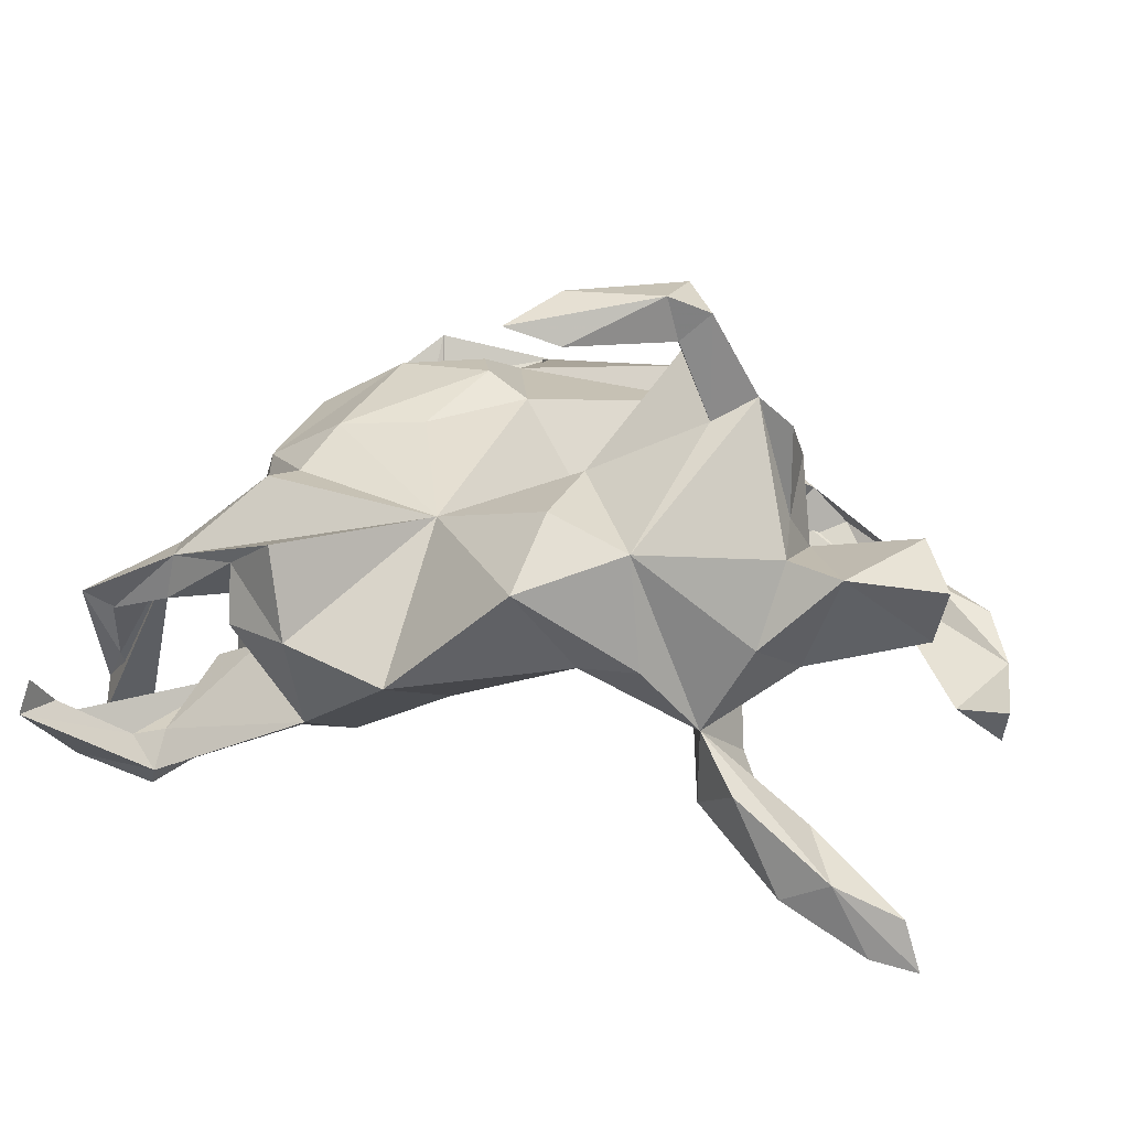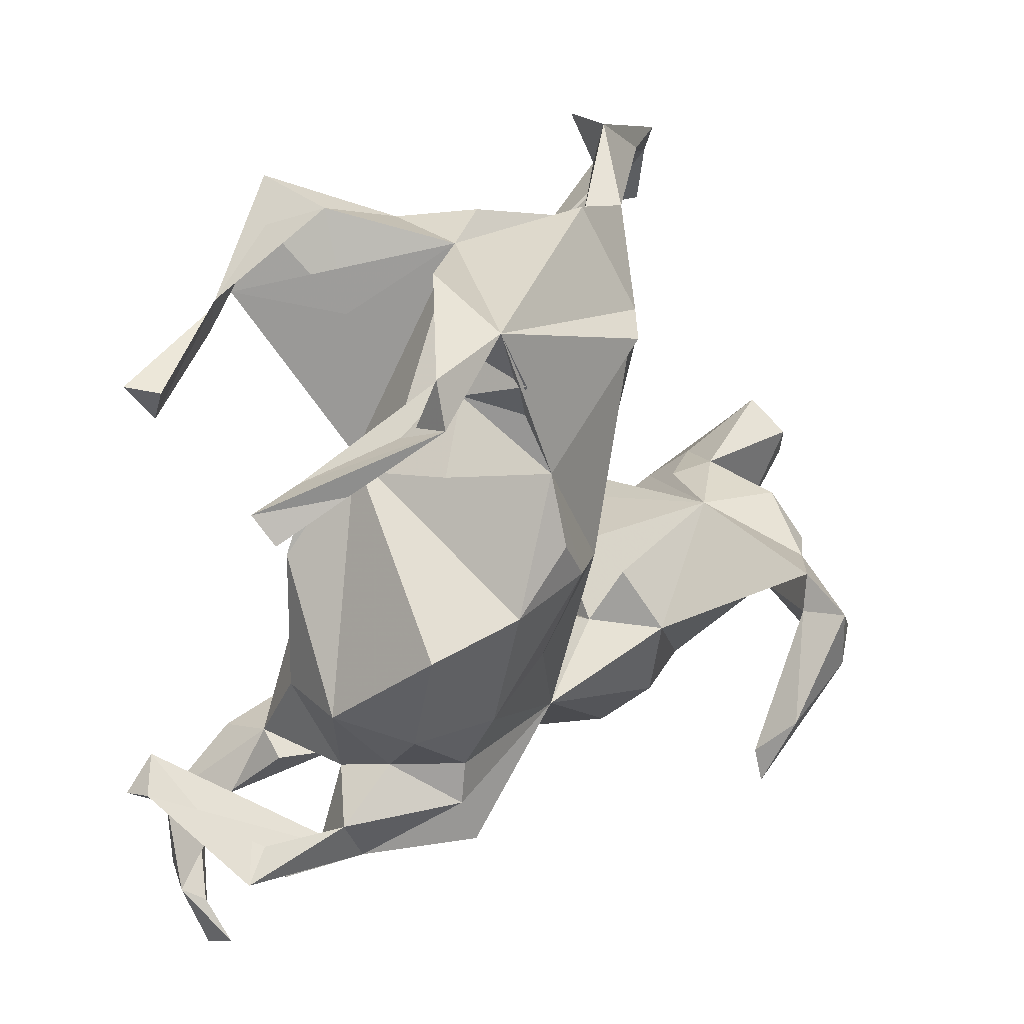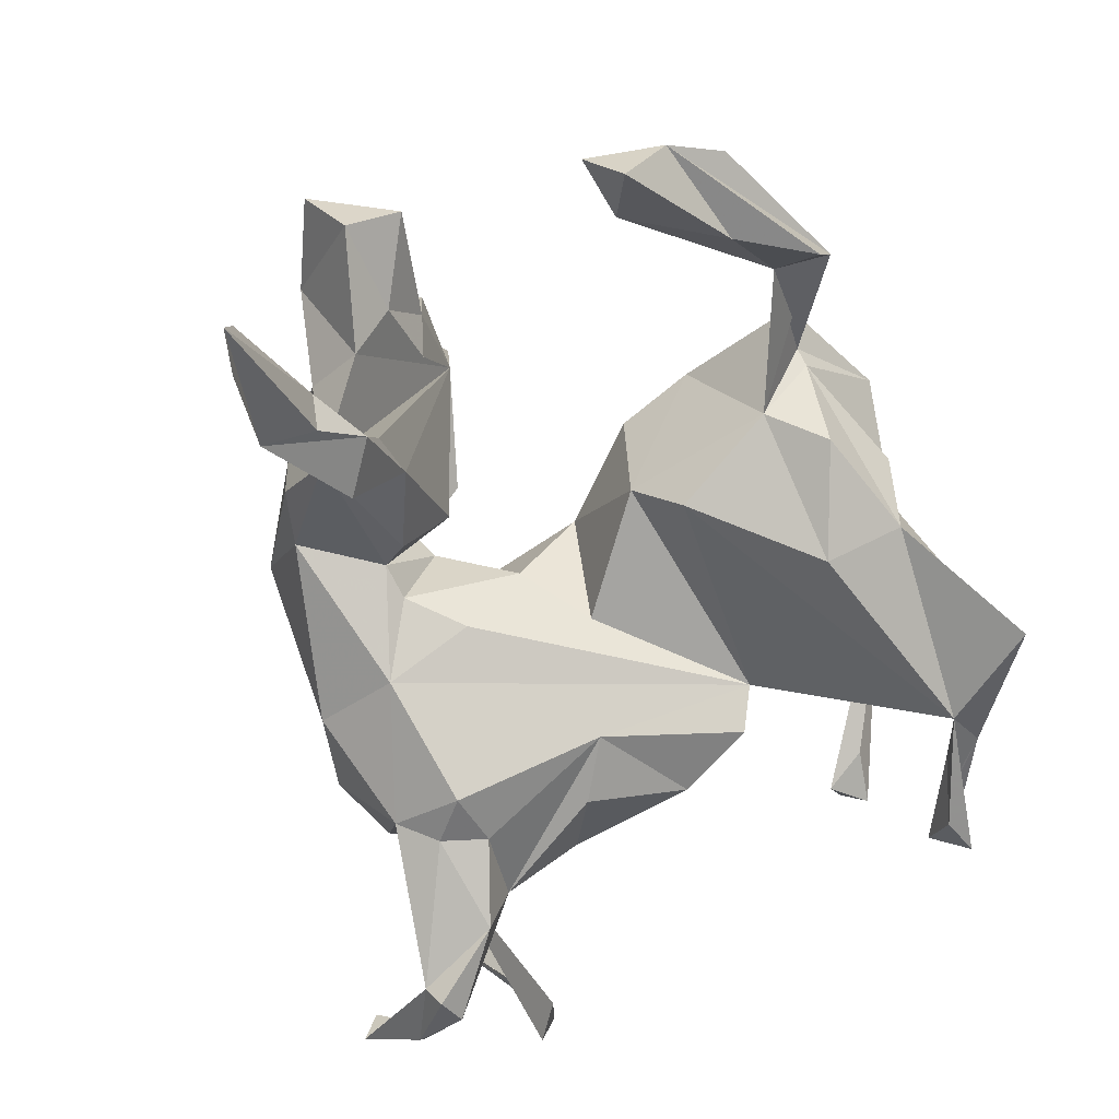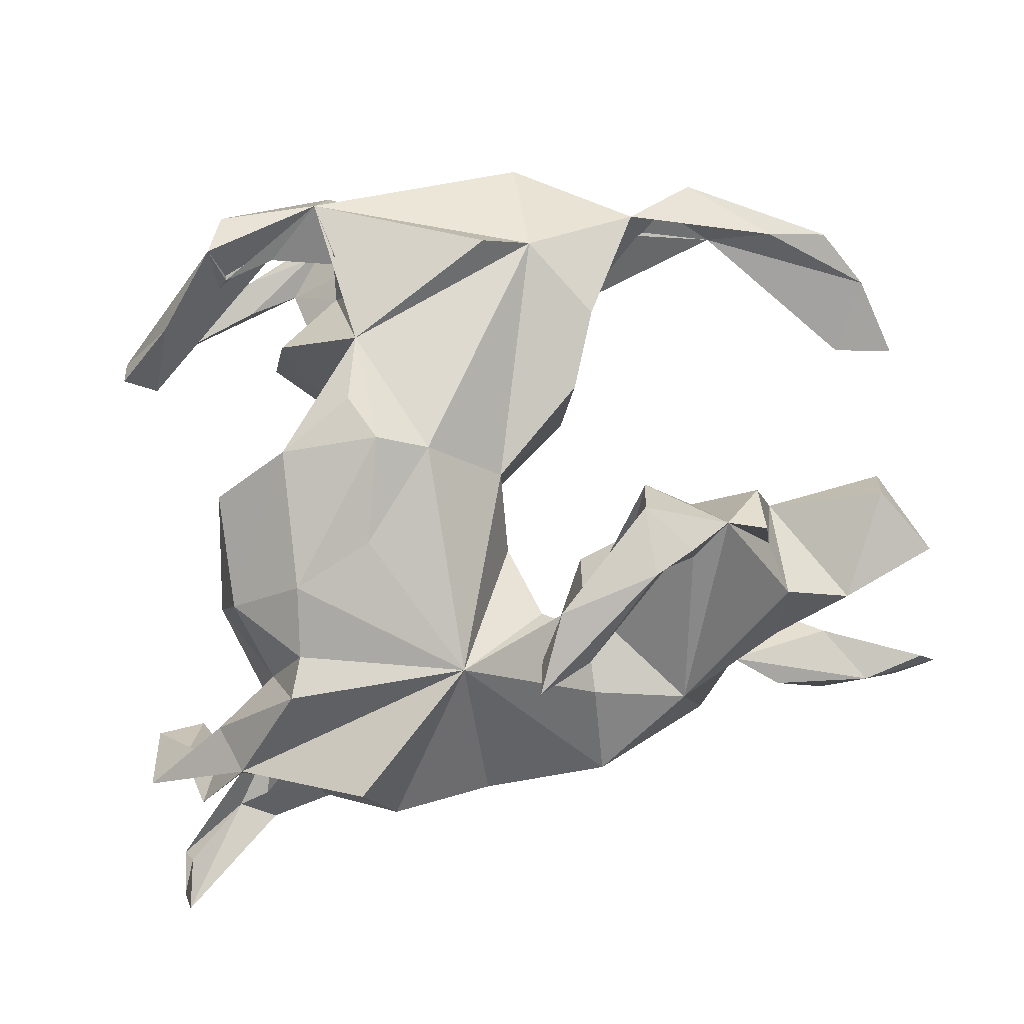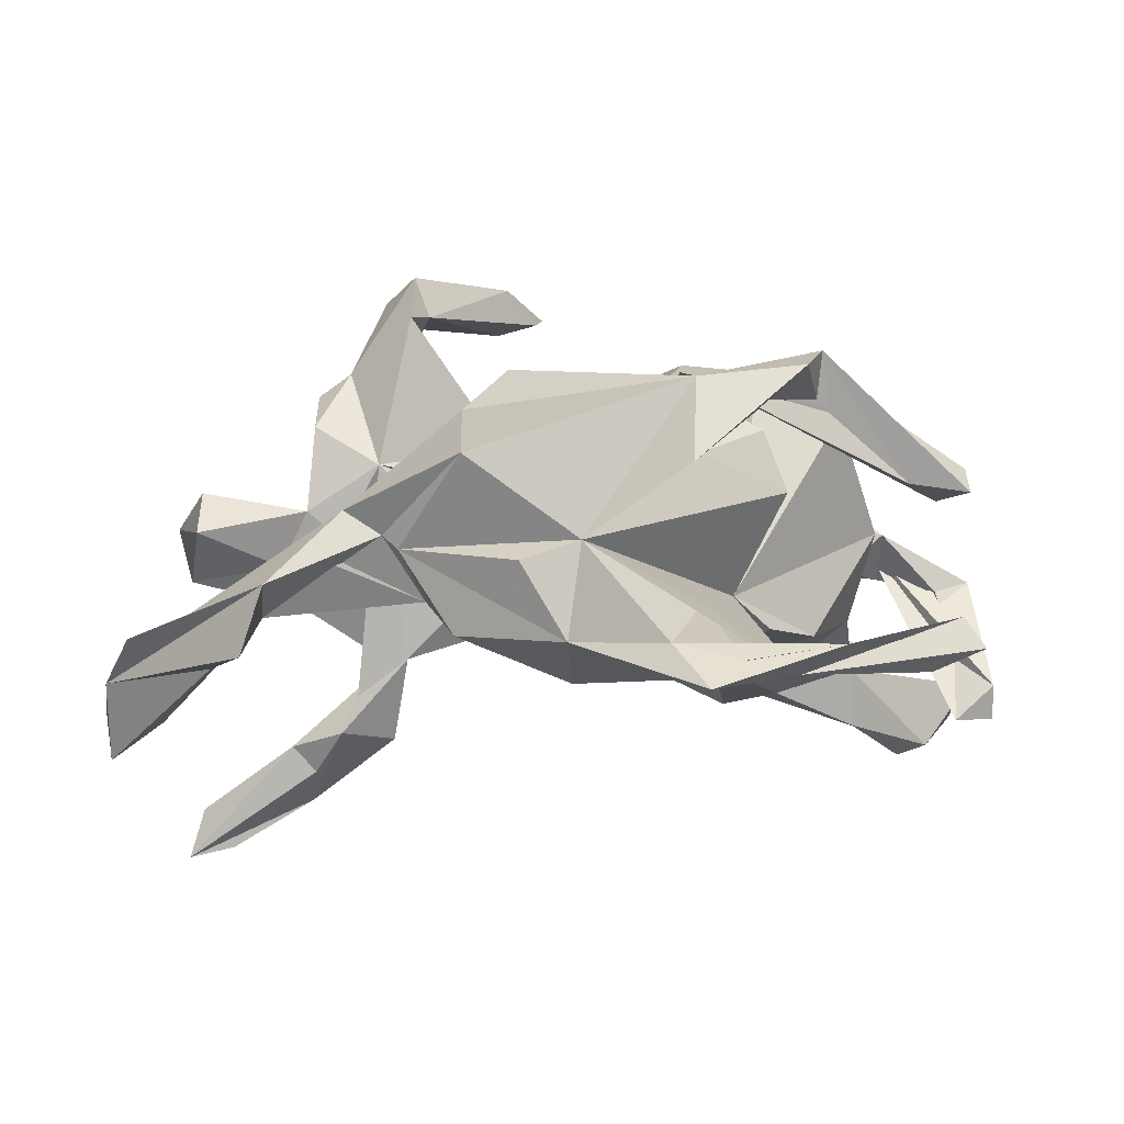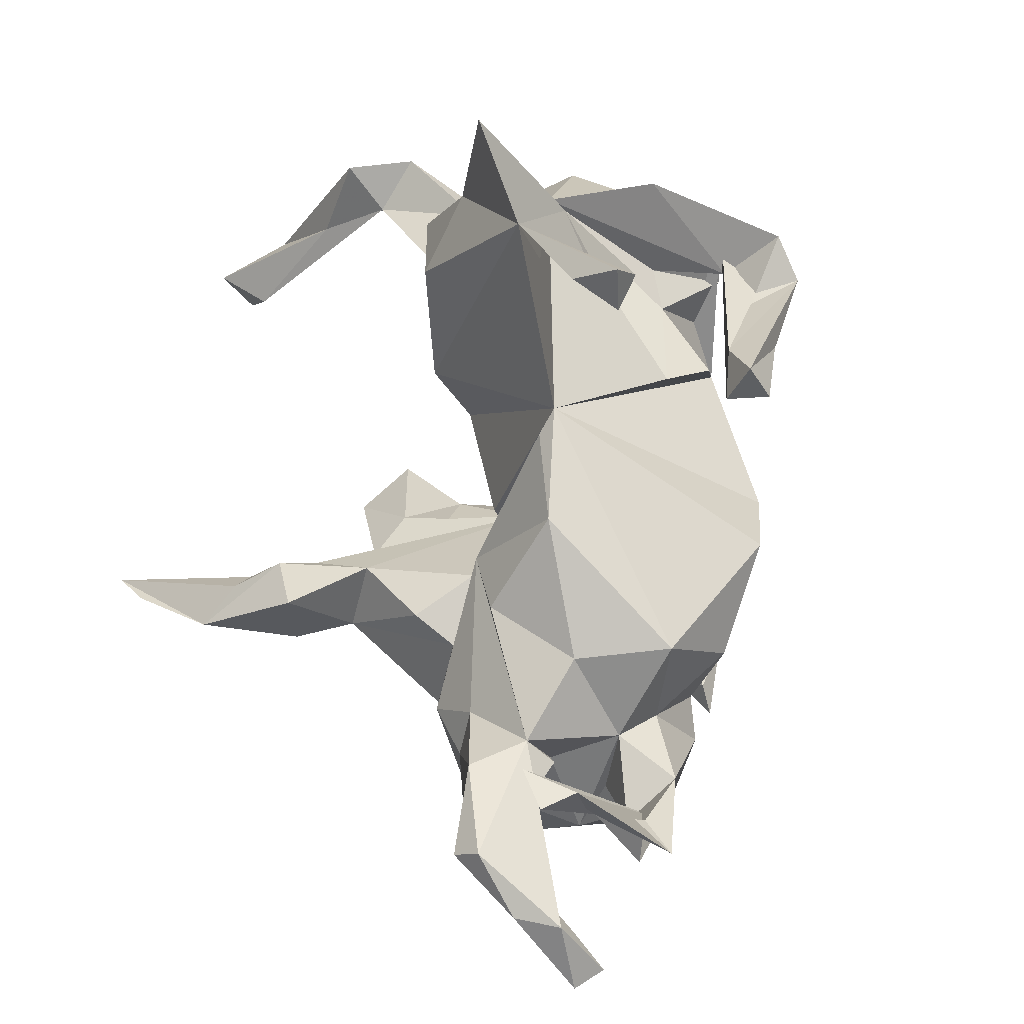
<metadata>
{"format":"obj","ext":"obj","renderer":"f3d","projection":"perspective","resolution":1024,"background":"white","views":[{"elev":14.5,"azim":28.8,"up":"+Z"},{"elev":26.7,"azim":-49.1,"up":"+Y"},{"elev":-66.9,"azim":115.1,"up":"+Z"},{"elev":-15.4,"azim":9.9,"up":"+Y"},{"elev":-3.0,"azim":-168.0,"up":"+Z"},{"elev":6.5,"azim":-114.1,"up":"+Y"}]}
</metadata>
<code>
v -0.254 0.5597 -0.1907
v -0.4046 0.4391 -0.1351
v -0.1975 0.5112 -0.1346
v -0.3418 0.4222 -0.1727
v -0.288 0.5069 -0.1555
v -0.5649 0.3661 -0.1401
v -0.5368 0.3589 -0.1005
v -0.4972 0.3535 -0.1685
v -0.221 0.4787 0.08654
v -0.4052 0.3899 -0.1483
v -0.07678 0.4577 -0.005504
v -0.5318 0.315 -0.1217
v -0.2142 0.4222 0.1981
v -0.06006 0.4624 -0.1324
v -0.3522 0.4061 0.211
v -0.002272 0.4809 -0.03121
v -0.286 0.3544 0.1649
v -0.04371 0.3559 -0.1827
v 0.06755 0.4966 0.1011
v -0.2142 0.3749 -0.0826
v -0.3633 0.3462 0.2356
v -0.3537 0.3236 0.1729
v 0.3136 0.5222 -0.06044
v -0.4528 0.2598 0.1489
v 0.09427 0.4238 -0.1227
v -0.1758 0.3585 0.1112
v -0.4641 0.259 0.07302
v -0.4928 0.1974 0.05439
v 0.1023 0.3524 0.1708
v -0.5403 0.239 0.06221
v -0.5315 0.2016 0.09569
v -0.1992 0.3047 0.1135
v 0.3386 0.4477 -0.09933
v 0.1879 0.4269 0.00505
v 0.1662 0.4299 -0.01273
v 0.2359 0.4388 0.03681
v 0.1497 0.3534 -0.07705
v -0.1807 0.3405 0.2135
v 0.2779 0.4696 -0.01856
v -0.3021 0.2128 0.06789
v -0.2711 0.2209 0.15
v 0.347 0.512 -0.1505
v -0.2239 0.1716 -0.0656
v 0.4185 0.4173 -0.1635
v -0.1545 0.2833 0.1881
v 0.5713 0.3923 -0.1823
v 0.436 0.4482 -0.09337
v 0.5175 0.4547 -0.1256
v 0.08767 0.2047 -0.1148
v -0.2687 0.1408 -0.1087
v -0.1658 -0.03857 -0.1575
v 0.1846 0.2623 0.1093
v -0.1417 0.2028 0.2245
v 0.04376 0.3405 0.2229
v 0.5259 0.3008 -0.2334
v 0.61 0.292 -0.2251
v -0.1439 0.1027 0.2537
v -0.315 0.03088 -0.1163
v 0.1576 0.1517 0.09933
v 0.1136 0.139 -0.04677
v 0.584 0.3383 -0.2832
v -0.3477 -0.01609 0.1909
v -0.03101 0.01086 -0.07073
v 0.04872 0.02315 0.1022
v -0.2456 -0.09493 -0.1707
v -0.4906 -0.2639 -0.2335
v -0.238 0.02844 0.2509
v -0.03535 0.03557 0.2157
v -0.1029 0.04414 0.2491
v -0.5448 -0.2877 -0.1826
v -0.5417 -0.305 -0.232
v 0.04328 -0.06711 0.01086
v -0.124 -0.09421 0.1968
v -0.002229 -0.2655 0.1106
v -0.2271 -0.1565 0.1949
v -0.3844 -0.1447 0.03466
v -0.3428 -0.1566 -0.09059
v -0.334 -0.1669 0.143
v -0.2287 -0.2413 -0.1937
v -0.3239 -0.2708 -0.01356
v -0.1474 -0.2501 -0.2099
v -0.3354 -0.289 -0.2416
v -0.3451 -0.2941 -0.1207
v -0.3378 -0.263 -0.1582
v -0.4859 -0.3349 -0.1277
v 0.0366 -0.1503 -0.08156
v -0.3634 -0.3815 -0.02042
v -0.3434 -0.39 0.04419
v 0.3281 -0.04487 0.1394
v 0.02365 -0.275 -0.1307
v -0.3795 -0.3244 0.04435
v -0.2969 -0.2536 0.05752
v 0.3019 -0.1113 -0.1436
v -0.2336 -0.2455 0.1454
v 0.3772 -0.03494 -0.03091
v 0.1656 -0.1103 0.1105
v -0.2441 -0.3059 0.1481
v -0.2646 -0.3063 -0.08935
v -0.4552 -0.3573 -0.04068
v 0.1741 -0.1139 -0.01655
v 0.4337 -0.03353 0.07181
v -0.394 -0.392 -0.2876
v 0.1921 -0.1729 -0.1052
v 0.3889 -0.05143 0.03219
v 0.3778 -0.1096 -0.1986
v -0.2006 -0.3043 -0.1977
v -0.3753 -0.3809 -0.2094
v 0.1793 -0.1896 0.1773
v -0.4378 -0.382 -0.2723
v 0.1017 -0.176 0.05989
v -0.5022 -0.3925 -0.0258
v 0.4024 -0.11 -0.2534
v -0.4648 -0.4644 -0.2342
v 0.1293 -0.1901 0.07573
v 0.587 0.01248 0.03971
v 0.3363 -0.1641 -0.2621
v -0.4753 -0.4902 -0.1532
v 0.2893 -0.07664 0.3604
v -0.1604 -0.3557 -0.1736
v 0.1903 -0.3113 0.1489
v 0.481 -0.05703 -0.007861
v -0.2717 -0.3523 -0.007964
v -0.4962 -0.4749 -0.1816
v -0.376 -0.4095 -0.2614
v 0.6169 -0.05288 -0.02955
v 0.4257 -0.04481 0.1974
v 0.4412 -0.1138 0.2488
v -0.4246 -0.4219 -0.0327
v -0.4208 -0.3966 -0.22
v 0.3405 -0.1501 0.2513
v 0.6567 -0.1015 0.05171
v 0.1068 -0.2158 -0.06364
v 0.3598 -0.2078 -0.1464
v 0.4345 -0.1023 0.1253
v 0.4895 -0.1423 -0.274
v 0.4789 -0.2134 -0.3567
v 0.454 -0.1503 -0.3114
v -0.2402 -0.4024 0.04913
v 0.6561 -0.1592 -0.443
v 0.3915 -0.1128 0.2823
v 0.4597 -0.1132 -0.06955
v 0.4204 -0.2333 -0.2193
v 0.2969 -0.1261 0.4264
v 0.1599 -0.2183 -0.05606
v 0.2393 -0.3216 -0.04834
v 0.2754 -0.1316 0.3667
v 0.3146 -0.1914 0.3592
v 0.5938 -0.1818 -0.4279
v 0.5508 -0.2097 -0.3248
v 0.4576 -0.1639 0.08485
v -0.2376 -0.4139 -0.0318
v -0.004749 -0.3999 -0.09251
v -0.1309 -0.4427 -0.03716
v 0.4326 -0.1966 -0.03123
v 0.6363 -0.1668 -0.3701
v 0.5933 -0.02906 0.1008
v 0.1867 -0.2623 0.4242
v -0.4759 -0.5648 -0.1526
v 0.355 -0.1776 0.3963
v 0.5395 -0.1699 0.06996
v -0.1515 -0.4397 0.09216
v -0.5523 -0.5609 -0.06659
v 0.3093 -0.2153 0.4199
v 0.3168 -0.2971 -0.0509
v 0.3101 -0.3133 0.1074
v -0.4705 -0.5469 -0.1077
v 0.2139 -0.3143 0.3624
v 0.1871 -0.4011 0.05893
v 0.1535 -0.3128 0.3766
v 0.1535 -0.3597 0.3901
f 96 108 89
f 118 89 108
f 40 43 41
f 53 41 43
f 32 41 53
f 67 53 43
f 36 29 52
f 59 52 29
f 62 67 43
f 57 53 67
f 53 57 69
f 67 69 57
f 68 53 69
f 73 68 69
f 29 53 68
f 64 29 68
f 54 53 29
f 78 67 62
f 74 64 68
f 59 29 64
f 76 78 62
f 75 67 78
f 69 67 75
f 94 75 78
f 73 69 75
f 74 73 75
f 74 68 73
f 120 165 108
f 130 108 165
f 118 108 130
f 140 130 165
f 159 130 140
f 147 130 159
f 126 140 127
f 134 127 140
f 13 15 21
f 22 21 15
f 9 15 13
f 24 13 21
f 30 24 21
f 45 13 38
f 26 38 13
f 29 13 54
f 53 54 13
f 46 33 55
f 44 55 33
f 47 33 46
f 39 33 47
f 48 47 46
f 61 55 44
f 49 60 43
f 63 43 60
f 58 50 51
f 43 51 50
f 65 58 51
f 43 50 58
f 46 61 44
f 56 55 61
f 42 46 44
f 56 61 46
f 49 18 37
f 25 37 18
f 4 18 49
f 4 49 43
f 23 46 42
f 33 42 44
f 33 23 42
f 48 46 23
f 14 18 4
f 11 4 43
f 4 1 14
f 3 14 1
f 10 8 4
f 6 4 8
f 5 10 4
f 12 8 10
f 2 1 4
f 3 1 2
f 7 2 4
f 85 66 70
f 71 70 66
f 155 139 135
f 137 135 139
f 149 155 135
f 149 139 155
f 133 149 135
f 148 149 136
f 142 136 149
f 116 136 142
f 136 137 139
f 112 135 137
f 137 136 112
f 116 112 136
f 133 116 142
f 93 112 116
f 102 113 109
f 123 109 113
f 82 102 109
f 124 113 102
f 88 71 66
f 88 70 71
f 139 149 148
f 139 148 136
f 84 65 51
f 55 56 46
f 145 133 164
f 165 164 133
f 12 6 8
f 7 6 12
f 133 144 103
f 100 103 144
f 93 133 103
f 145 144 133
f 123 166 117
f 158 117 166
f 119 153 151
f 138 151 153
f 98 119 151
f 74 153 152
f 119 152 153
f 145 152 90
f 119 90 152
f 90 132 144
f 110 144 132
f 145 90 144
f 168 145 164
f 154 133 141
f 89 141 133
f 160 154 141
f 165 133 154
f 158 166 123
f 113 158 123
f 168 152 145
f 168 164 165
f 5 3 2
f 10 5 2
f 20 3 5
f 7 4 6
f 12 2 7
f 12 10 2
f 20 5 4
f 11 14 3
f 11 3 20
f 11 20 4
f 16 14 11
f 112 133 135
f 105 133 112
f 149 133 142
f 93 116 133
f 124 107 129
f 84 129 107
f 158 124 129
f 119 107 124
f 113 124 158
f 117 158 129
f 123 117 129
f 84 123 129
f 84 109 123
f 105 112 93
f 89 105 93
f 106 124 82
f 102 82 124
f 79 106 82
f 119 124 106
f 84 79 82
f 81 106 79
f 84 82 109
f 83 84 107
f 51 79 84
f 88 66 85
f 128 88 85
f 81 90 119
f 105 89 133
f 121 141 89
f 43 90 81
f 106 81 119
f 98 107 119
f 98 84 83
f 98 83 107
f 86 90 43
f 51 43 81
f 79 51 81
f 111 70 88
f 111 85 70
f 114 108 96
f 100 93 103
f 77 58 65
f 84 77 65
f 76 58 77
f 72 43 63
f 80 77 84
f 98 80 84
f 76 77 80
f 72 86 43
f 132 90 86
f 99 85 111
f 128 85 99
f 91 99 111
f 87 128 99
f 87 88 128
f 151 80 98
f 122 80 151
f 72 132 86
f 89 93 100
f 94 74 75
f 94 97 74
f 88 74 97
f 92 97 94
f 92 94 78
f 72 64 74
f 60 52 59
f 62 43 76
f 58 76 43
f 37 36 52
f 19 29 36
f 32 40 41
f 11 43 40
f 34 19 36
f 11 40 32
f 13 28 27
f 30 27 28
f 28 24 31
f 30 31 24
f 30 28 31
f 13 24 28
f 13 29 19
f 17 11 26
f 32 26 11
f 13 17 26
f 9 11 17
f 27 22 13
f 17 13 22
f 21 22 27
f 30 21 27
f 13 19 11
f 35 11 19
f 9 13 11
f 15 9 17
f 126 101 89
f 104 89 101
f 140 126 89
f 134 101 126
f 168 120 74
f 108 74 120
f 152 168 74
f 165 120 168
f 154 150 165
f 140 165 150
f 150 154 160
f 101 150 160
f 153 161 138
f 88 138 161
f 74 88 161
f 156 131 115
f 125 115 131
f 121 115 125
f 160 125 131
f 101 156 115
f 160 131 156
f 87 138 88
f 122 138 87
f 111 88 91
f 97 91 88
f 121 101 115
f 104 101 121
f 89 104 121
f 114 96 89
f 100 114 89
f 144 114 100
f 97 92 91
f 80 91 92
f 91 80 87
f 122 87 80
f 99 91 87
f 80 92 76
f 78 76 92
f 63 64 72
f 63 60 64
f 59 64 60
f 60 49 37
f 52 60 37
f 74 161 153
f 110 114 144
f 14 16 35
f 11 35 16
f 36 37 39
f 33 39 37
f 38 26 32
f 34 35 19
f 37 35 34
f 33 37 34
f 25 35 37
f 36 23 34
f 33 34 23
f 47 23 36
f 47 36 39
f 141 125 160
f 121 125 141
f 122 151 138
f 74 114 110
f 72 110 132
f 74 110 72
f 23 47 48
f 35 25 14
f 18 14 25
f 140 89 118
f 45 53 13
f 146 118 130
f 147 146 130
f 143 118 146
f 143 140 118
f 134 126 127
f 167 146 147
f 163 167 147
f 169 146 167
f 163 147 159
f 143 163 159
f 143 159 140
f 157 146 169
f 170 169 167
f 163 170 167
f 157 169 170
f 157 143 146
f 163 143 157
f 170 163 157
f 32 53 45
f 32 45 38
f 15 17 22
f 150 134 140
f 74 108 114
f 150 101 134
f 160 156 101

</code>
